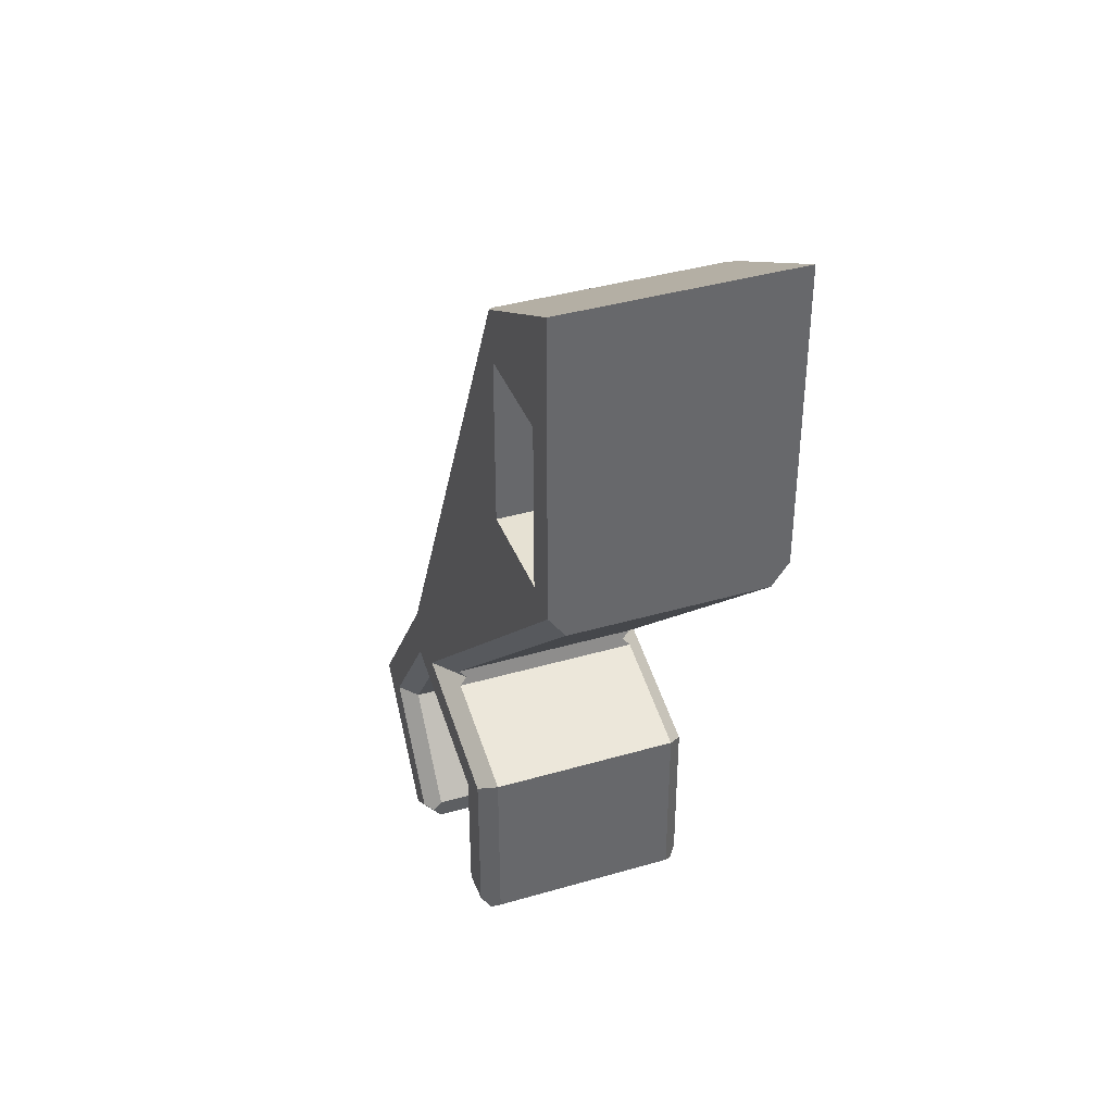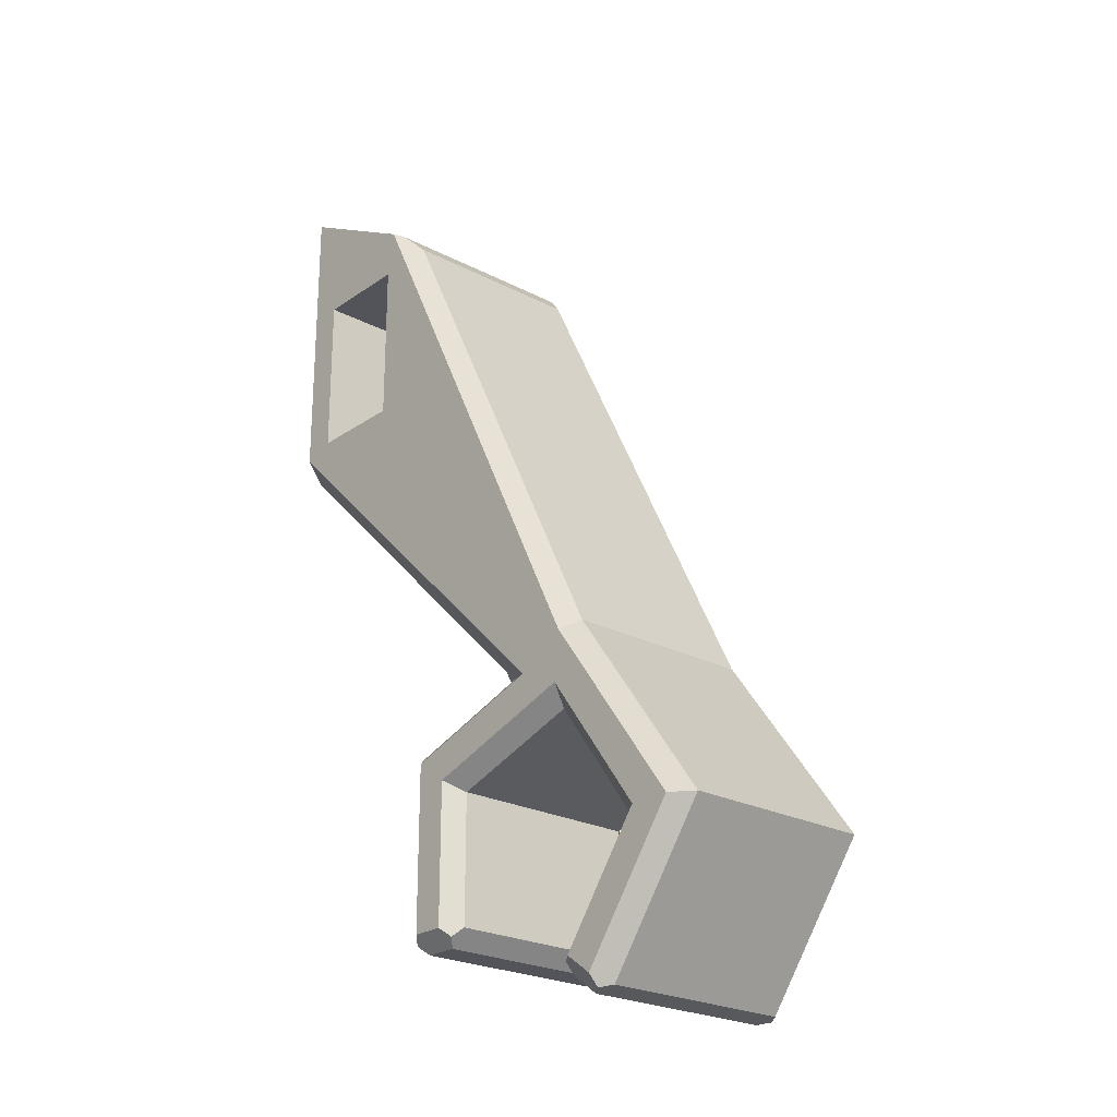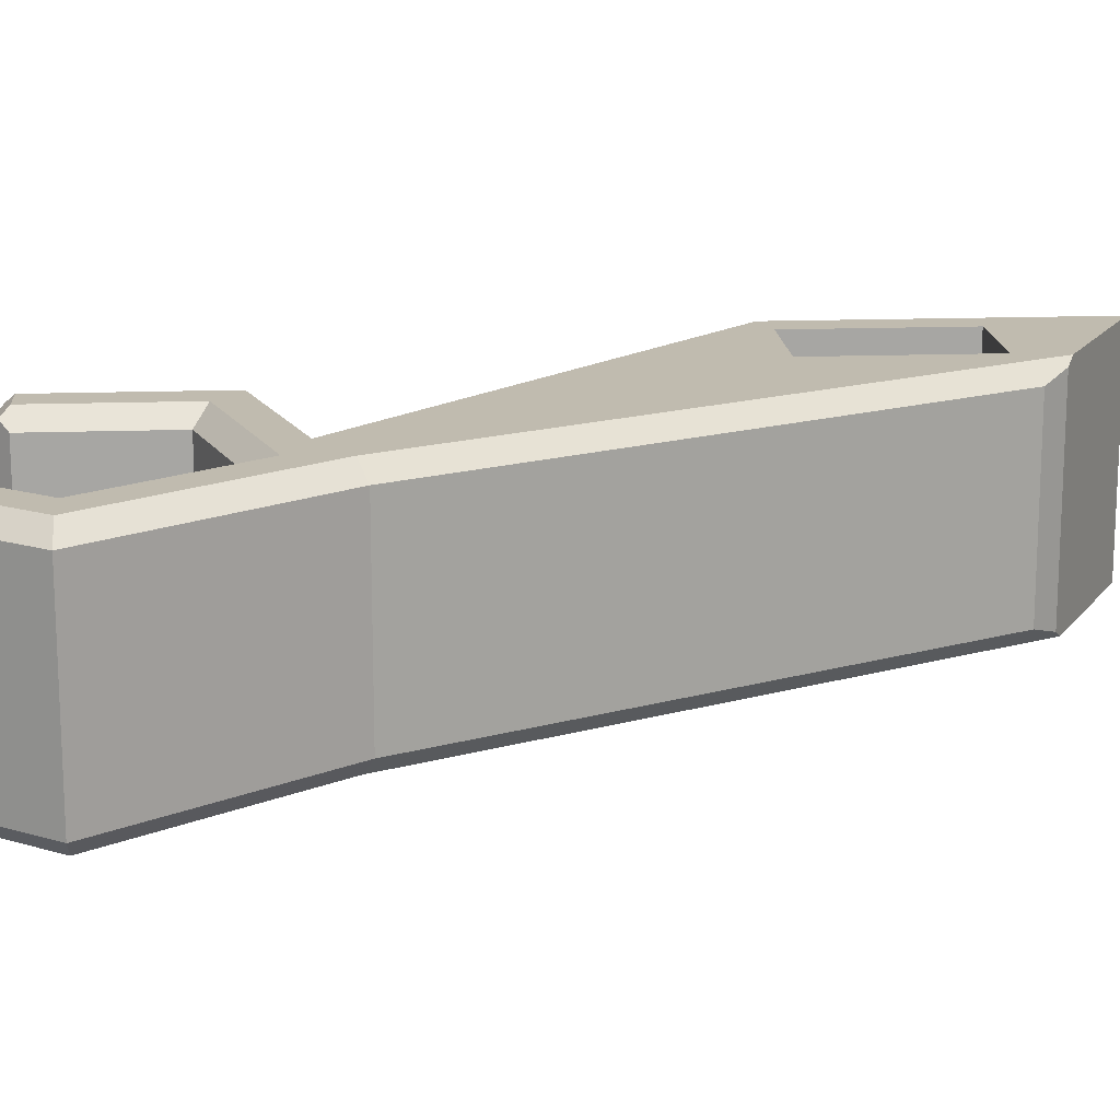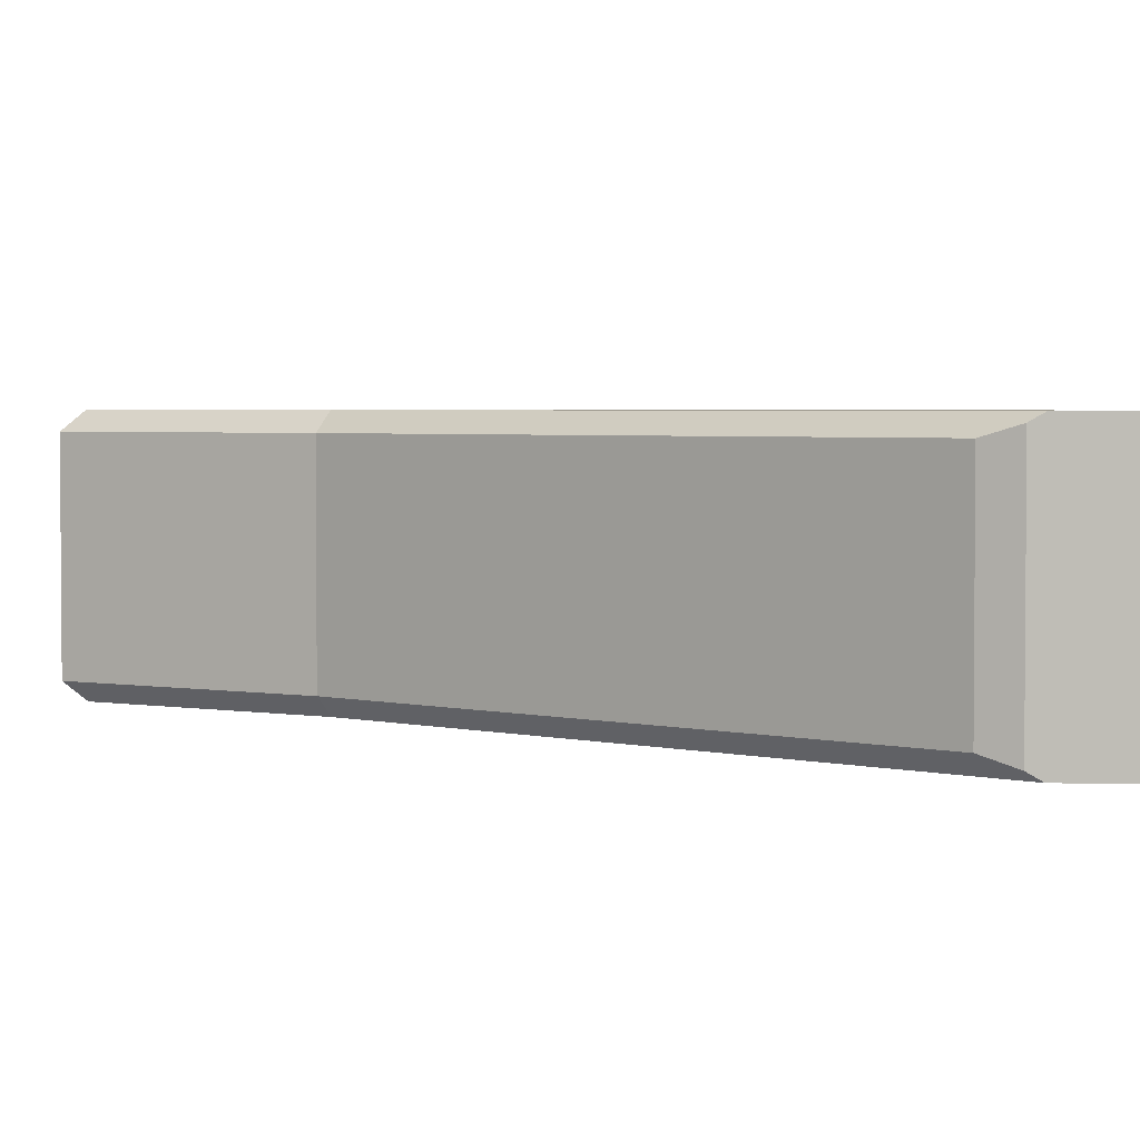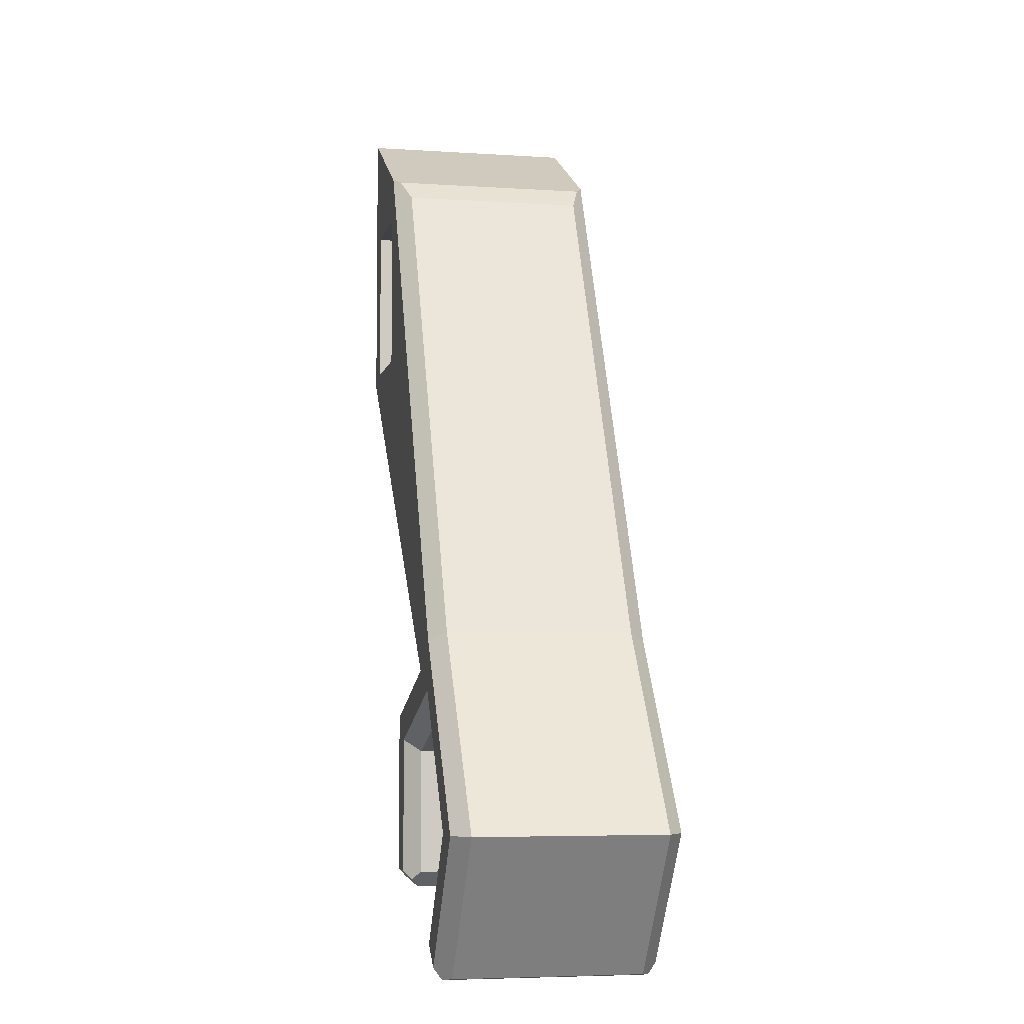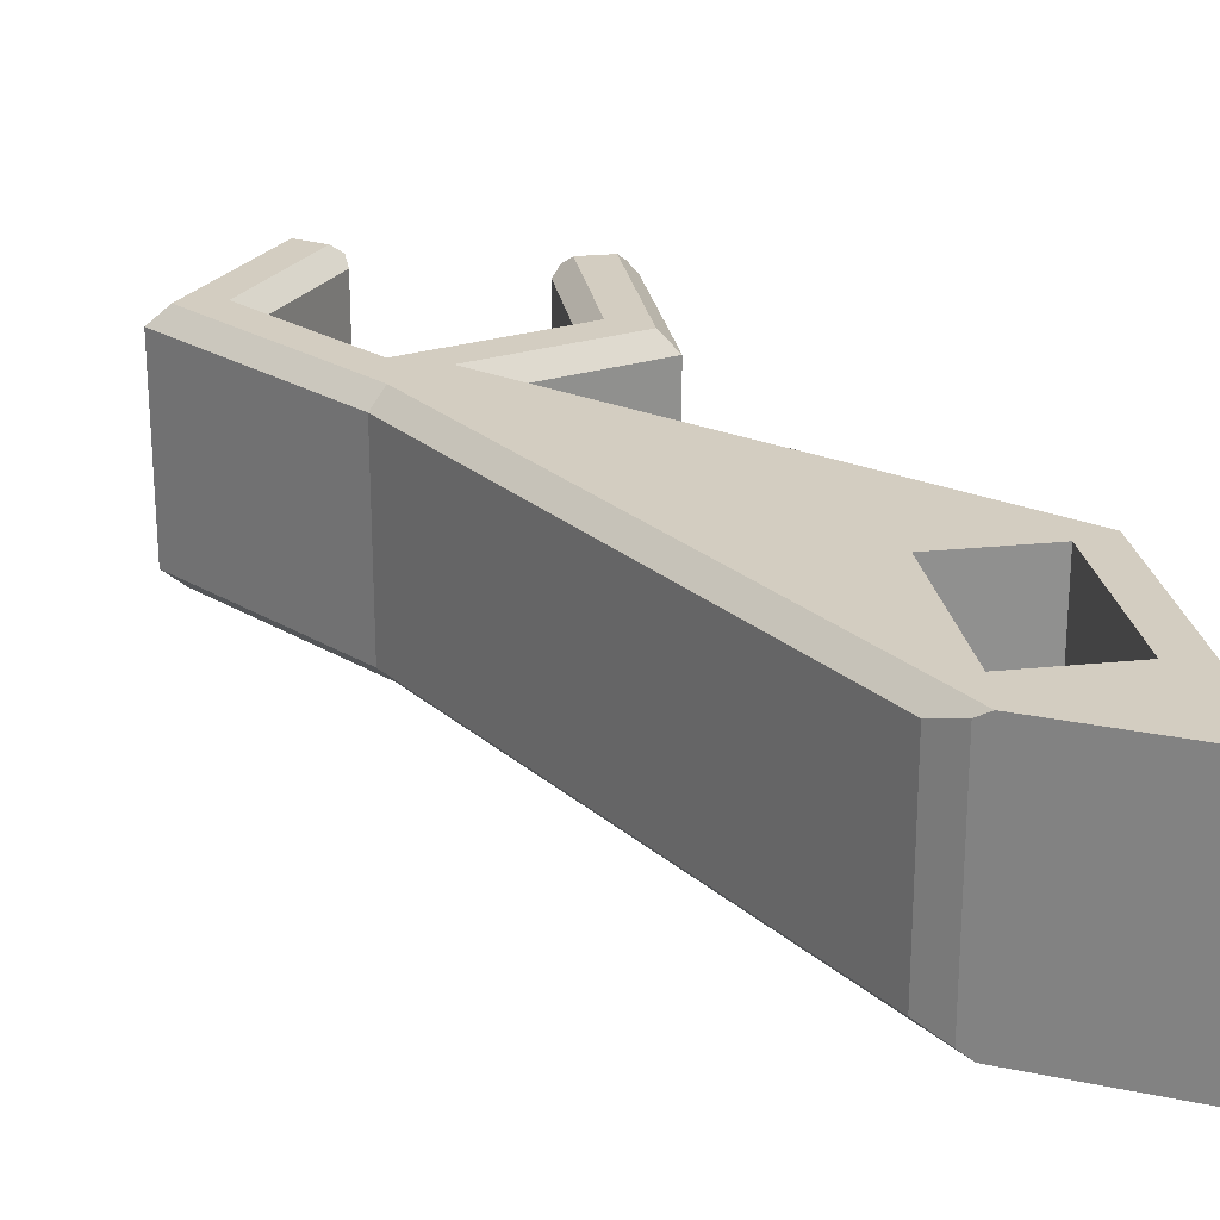
<metadata>
{"format":"obj","ext":"obj","renderer":"f3d","projection":"perspective","resolution":1024,"background":"white","views":[{"elev":38.8,"azim":69.9,"up":"+Z"},{"elev":-23.9,"azim":-131.0,"up":"+Z"},{"elev":16.2,"azim":-94.2,"up":"+Y"},{"elev":3.0,"azim":-22.5,"up":"+Y"},{"elev":-5.5,"azim":-101.4,"up":"+Z"},{"elev":24.8,"azim":-9.5,"up":"+Y"}]}
</metadata>
<code>
v -0.0365 0.0145 0.1773
v -0.0365 0.0415 0.1773
v -0.0365 0.0415 0.1573
v -0.0325 0.0415 0.1561
v -0.07632 0.0415 0.1137
v -0.07087 0.03862 0.115
v -0.07063 0.0395 0.114
v -0.05631 0.0395 0.1093
v -0.07063 0.0165 0.114
v -0.05631 0.0165 0.1093
v -0.05631 0.0395 0.08809
v -0.05631 0.0165 0.08809
v -0.05831 0.0145 0.1079
v -0.06231 0.0145 0.105
v -0.07632 0.0145 0.1137
v -0.08166 0.0145 0.1113
v -0.06231 0.0145 0.08809
v -0.05831 0.0145 0.08809
v -0.08089 0.0165 0.1089
v -0.06431 0.0165 0.1035
v -0.08089 0.0395 0.1089
v -0.09114 0.0165 0.09481
v -0.09361 0.0145 0.09481
v -0.08369 0.0145 0.08114
v -0.08692 0.0145 0.07879
v -0.09856 0.0145 0.09481
v -0.08854 0.0165 0.07762
v -0.08714 0.0155 0.0774
v -0.08223 0.0145 0.1173
v -0.08395 0.0165 0.1183
v -0.101 0.0395 0.09481
v -0.101 0.0165 0.09481
v -0.08395 0.0395 0.1183
v -0.08854 0.0395 0.07762
v -0.08575 0.0165 0.07717
v -0.08575 0.0395 0.07717
v -0.08714 0.0405 0.0774
v -0.08251 0.0165 0.07953
v -0.08251 0.0395 0.07953
v -0.08229 0.0155 0.08092
v -0.08207 0.0165 0.08232
v -0.08207 0.0395 0.08232
v -0.08229 0.0405 0.08092
v -0.09114 0.0395 0.09481
v -0.08369 0.0415 0.08114
v -0.08692 0.0415 0.07879
v -0.09856 0.0415 0.09481
v -0.05339 0.0395 0.1795
v -0.05339 0.0165 0.1795
v -0.05074 0.01536 0.1823
v -0.05074 0.04064 0.1823
v -0.08223 0.0415 0.1173
v -0.04943 0.0415 0.183
v -0.08166 0.0415 0.1113
v -0.09361 0.0415 0.09481
v -0.06231 0.0415 0.105
v -0.06431 0.0395 0.1035
v -0.06231 0.0415 0.08809
v -0.06331 0.0405 0.08709
v -0.06431 0.0395 0.08809
v -0.06431 0.0165 0.08809
v -0.06331 0.0155 0.08709
v -0.0485 0.0145 0.1573
v -0.0325 0.0145 0.1561
v -0.0365 0.0145 0.1573
v -0.0325 0.0145 0.1922
v -0.04943 0.0145 0.183
v -0.0485 0.0145 0.1773
v -0.0485 0.0415 0.1773
v -0.0485 0.0415 0.1573
v -0.05831 0.0415 0.1079
v -0.05831 0.0415 0.08809
v -0.05731 0.0405 0.08709
v -0.05831 0.0395 0.08609
v -0.06231 0.0395 0.08609
v -0.05831 0.0165 0.08609
v -0.05731 0.0155 0.08709
v -0.06231 0.0165 0.08609
v -0.07087 0.01738 0.115
v -0.0711 0.0165 0.116
v -0.0711 0.0395 0.116
v -0.0325 0.0395 0.1533
v -0.0325 0.0165 0.1533
v -0.0325 0.0415 0.1922
f 1 2 3
f 3 4 5
f 5 6 7
f 8 7 9
f 9 10 8
f 11 8 10
f 12 10 13
f 14 13 15
f 15 16 14
f 14 17 18
f 18 13 14
f 19 20 14
f 14 16 19
f 21 19 22
f 22 23 24
f 25 24 23
f 23 26 25
f 27 28 25
f 27 25 26
f 26 29 30
f 31 32 30
f 30 33 31
f 27 32 31
f 31 34 27
f 26 32 27
f 35 28 27
f 36 35 27
f 27 34 36
f 34 37 36
f 38 35 36
f 36 39 38
f 38 40 24
f 35 38 24
f 24 25 35
f 25 28 35
f 24 40 41
f 41 40 38
f 38 39 42
f 39 43 42
f 42 41 38
f 24 41 22
f 42 44 22
f 22 41 42
f 42 43 45
f 46 45 39
f 45 43 39
f 39 36 46
f 47 46 34
f 46 37 34
f 34 31 47
f 47 31 33
f 48 33 30
f 30 49 48
f 48 49 50
f 50 51 48
f 48 51 52
f 51 53 52
f 52 33 48
f 33 52 47
f 54 55 47
f 46 47 55
f 45 55 44
f 44 42 45
f 55 45 46
f 36 37 46
f 44 55 54
f 21 54 56
f 57 56 58
f 58 59 60
f 57 60 61
f 20 61 17
f 61 62 17
f 17 14 20
f 57 20 19
f 22 19 16
f 16 29 26
f 30 32 26
f 26 23 16
f 29 16 15
f 63 29 15
f 15 64 65
f 1 65 64
f 64 66 1
f 67 68 1
f 1 66 67
f 29 67 50
f 29 50 49
f 49 30 29
f 68 67 29
f 29 63 68
f 69 68 63
f 15 65 63
f 70 63 65
f 65 3 70
f 69 70 52
f 5 54 52
f 47 52 54
f 54 21 44
f 22 44 21
f 19 21 57
f 61 20 57
f 58 60 57
f 56 57 21
f 5 71 56
f 56 71 72
f 72 73 74
f 75 74 76
f 76 77 18
f 78 76 18
f 18 17 78
f 78 62 61
f 75 78 61
f 61 60 75
f 60 59 75
f 76 78 75
f 75 59 58
f 74 58 72
f 11 73 72
f 11 72 71
f 71 8 11
f 74 73 11
f 11 12 76
f 12 77 76
f 76 74 11
f 10 12 11
f 18 77 12
f 13 18 12
f 9 15 13
f 13 10 9
f 9 79 15
f 15 79 80
f 81 80 79
f 79 9 7
f 7 8 71
f 71 5 7
f 7 6 79
f 79 6 81
f 81 82 83
f 80 83 64
f 64 15 80
f 83 80 81
f 81 6 5
f 81 5 4
f 4 82 81
f 82 4 64
f 66 64 4
f 4 84 66
f 67 66 84
f 84 53 67
f 50 67 53
f 53 51 50
f 53 84 2
f 2 84 4
f 4 3 2
f 2 69 53
f 52 53 69
f 63 70 69
f 68 69 2
f 2 1 68
f 3 65 1
f 70 3 5
f 56 54 5
f 5 52 70
f 72 58 56
f 58 74 75
f 64 83 82
f 17 62 78
f 16 23 22

</code>
